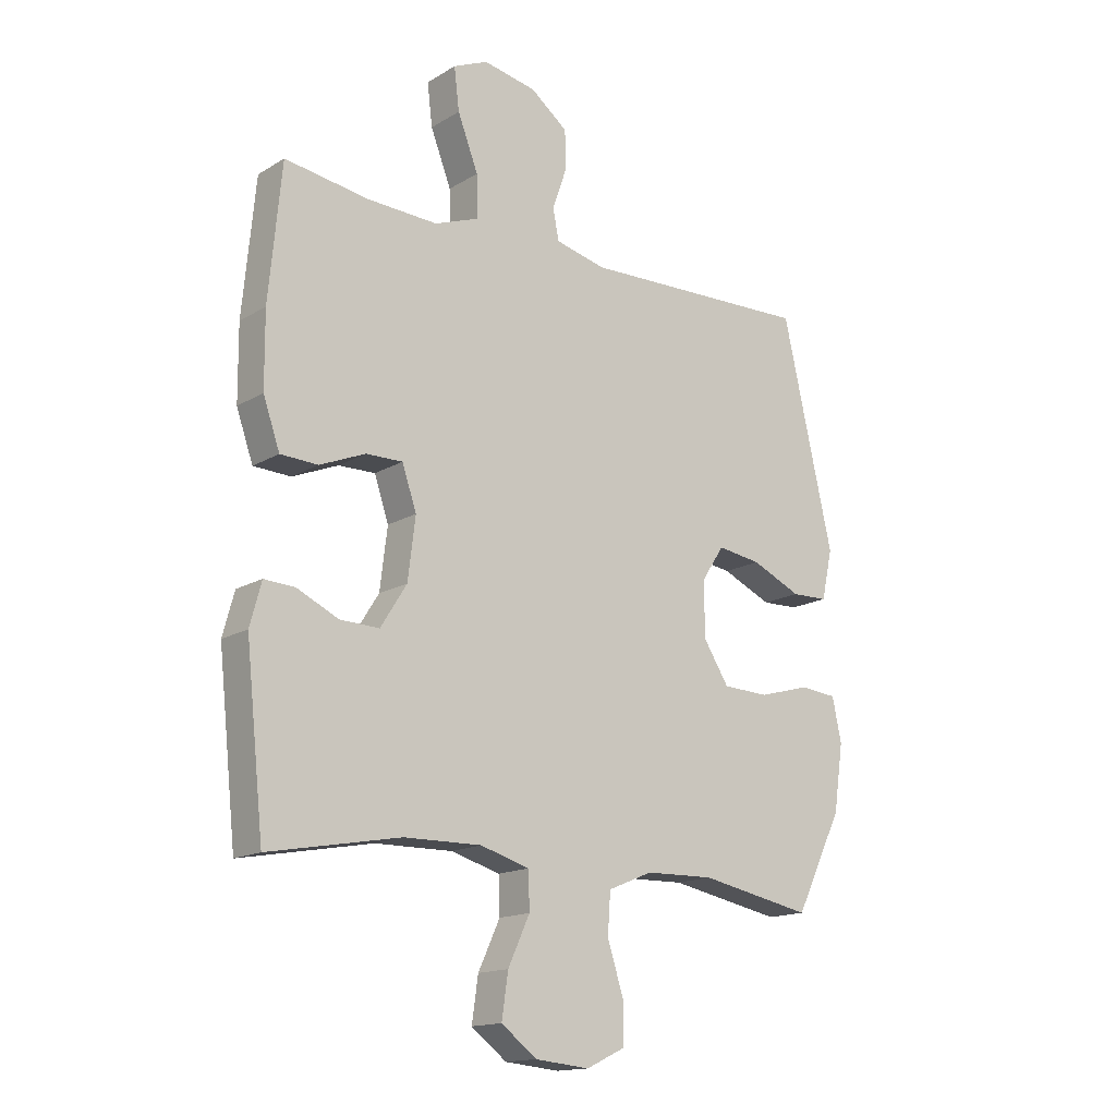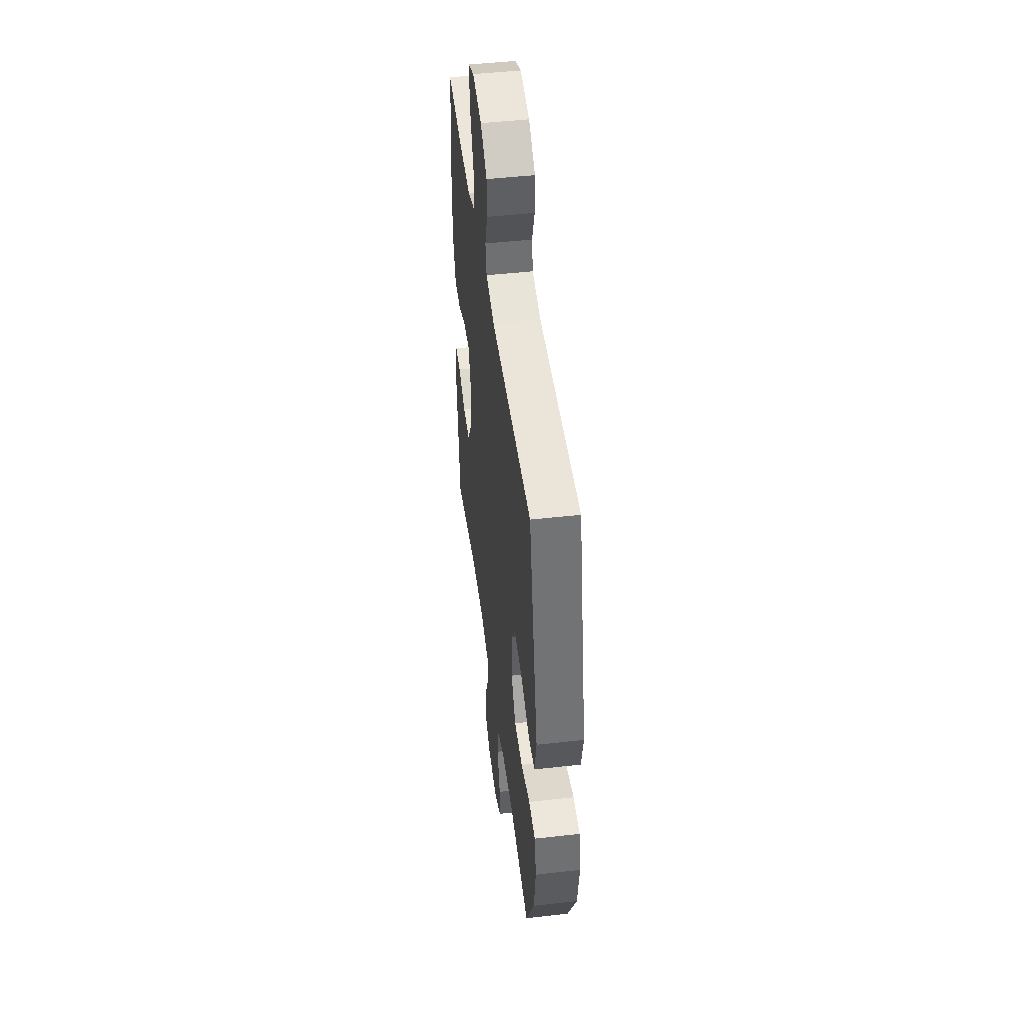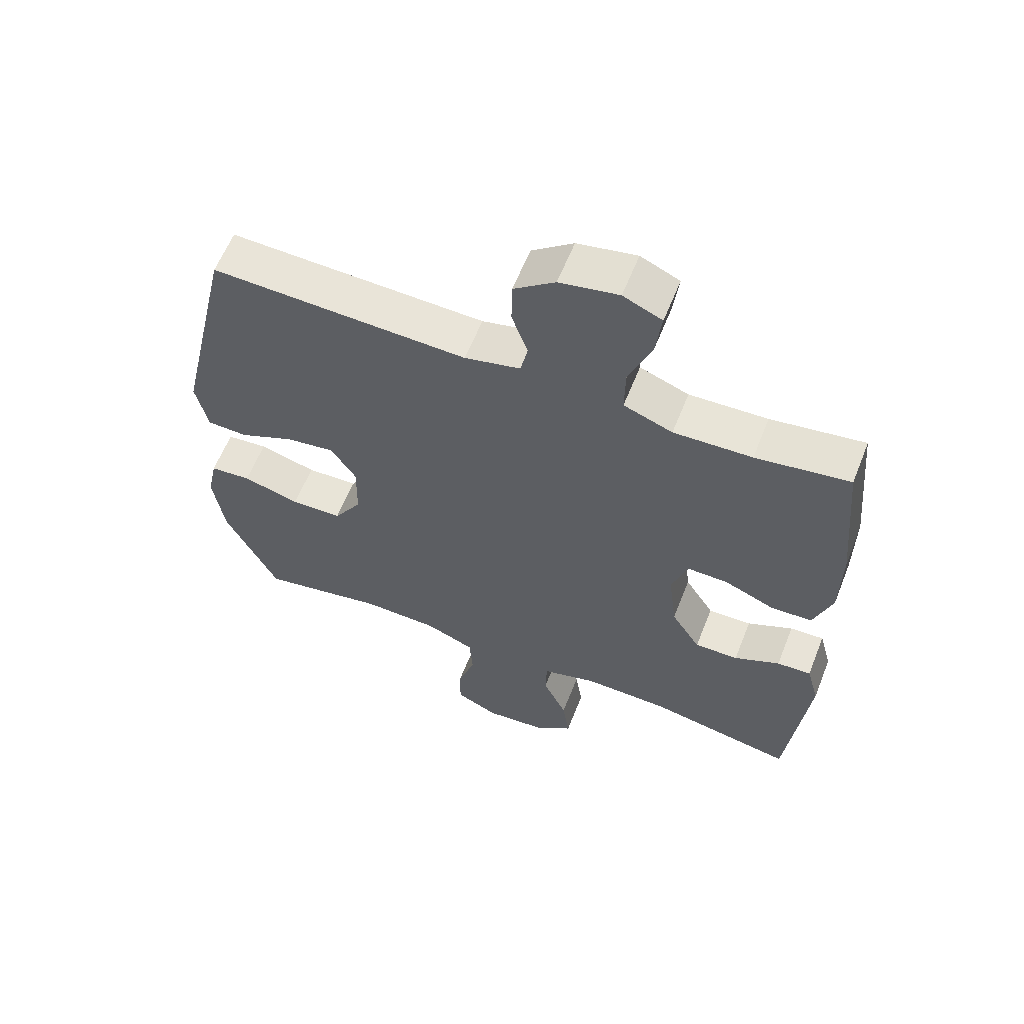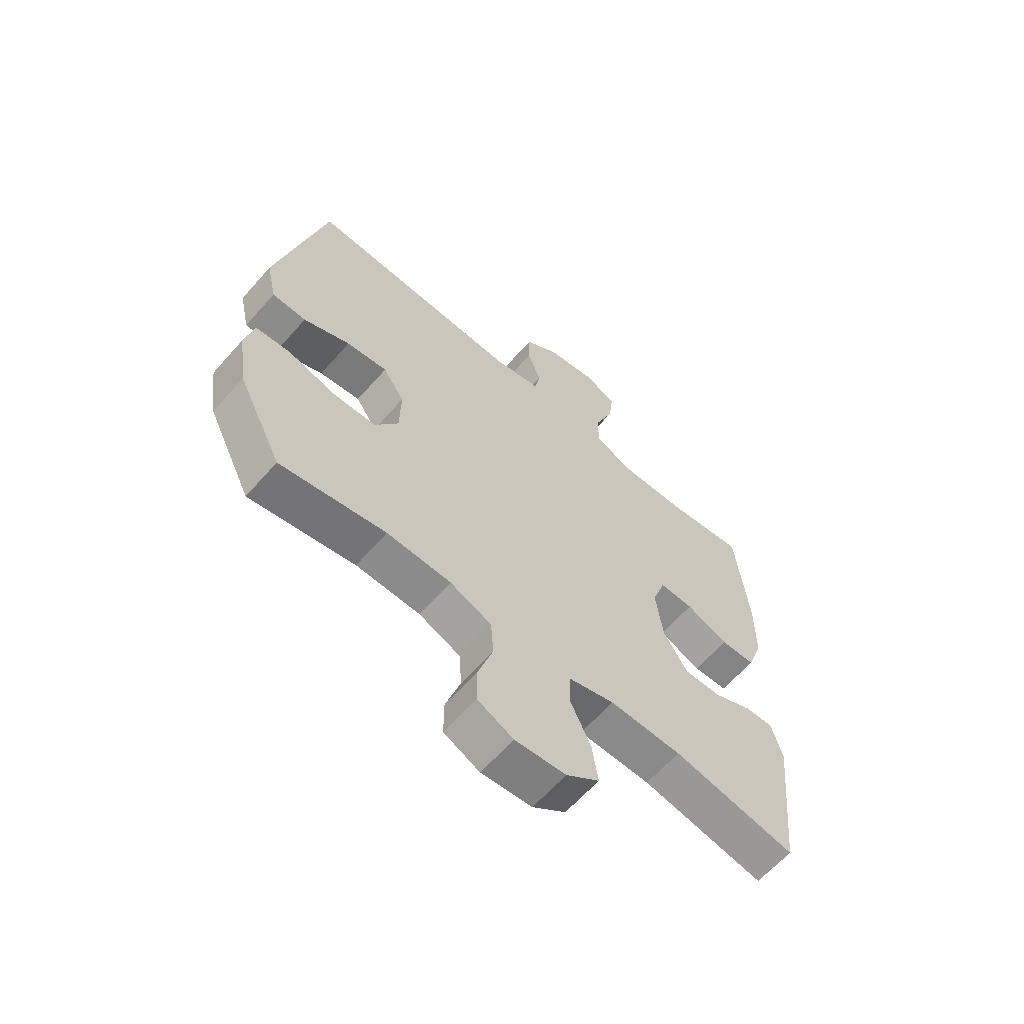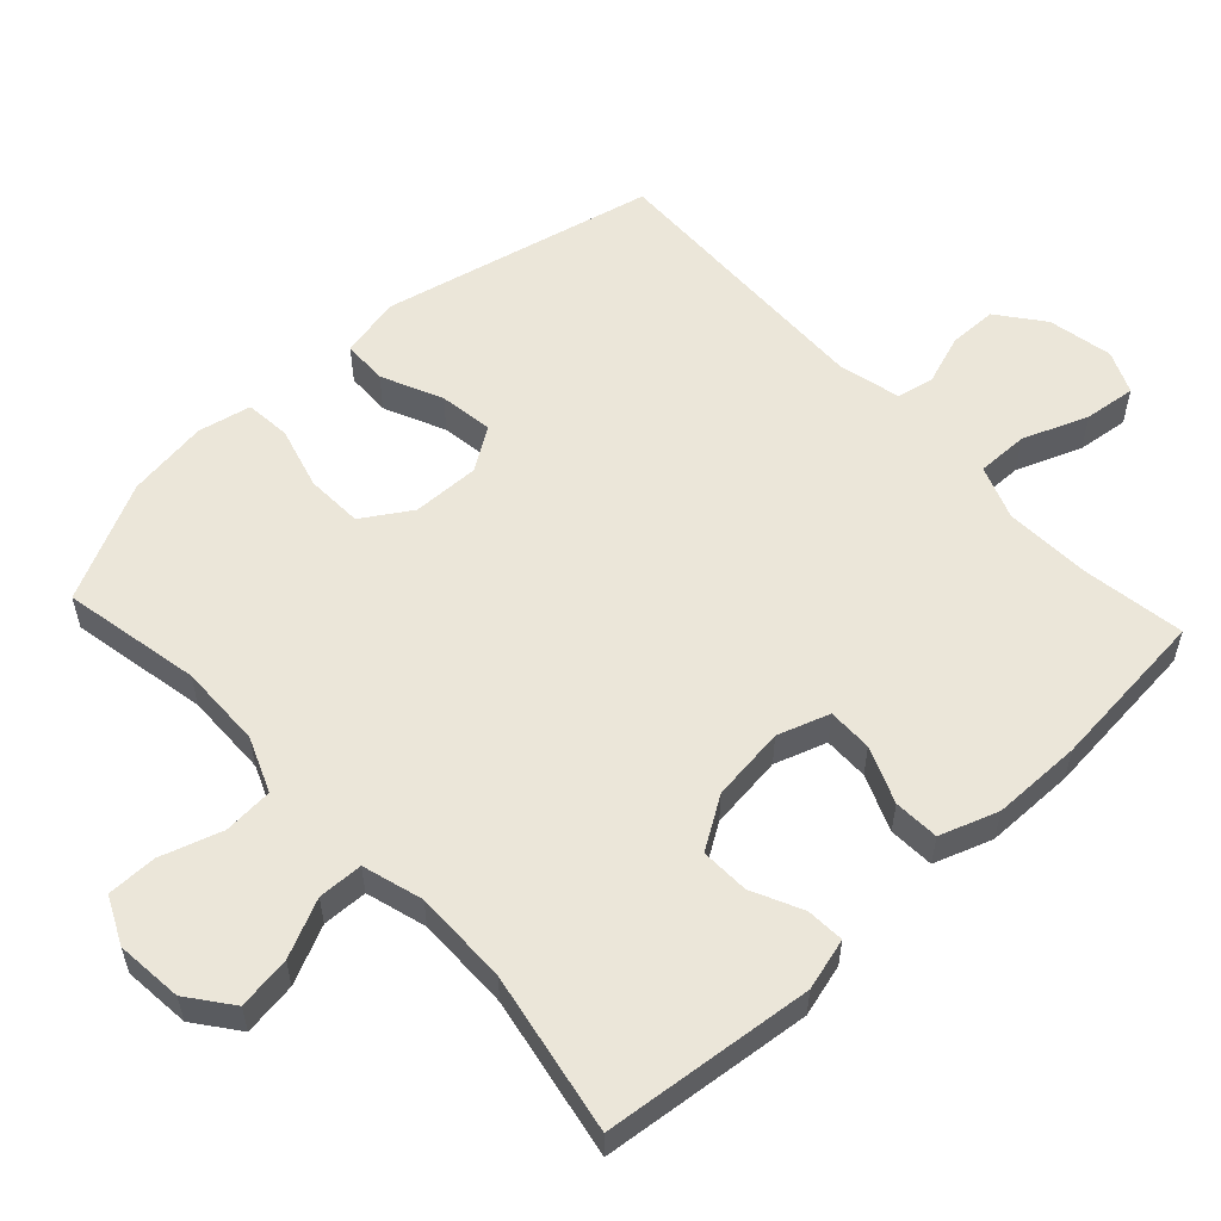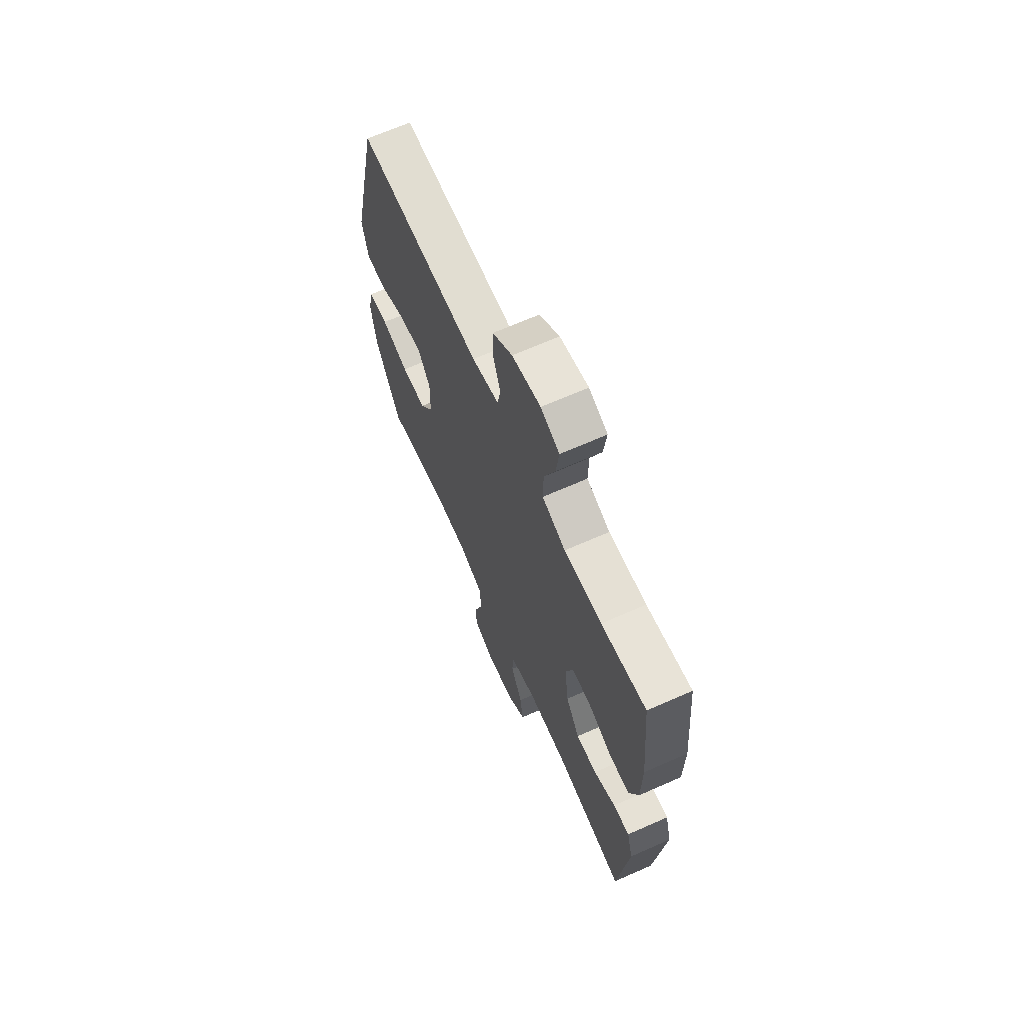
<metadata>
{"format":"obj","ext":"obj","renderer":"f3d","projection":"perspective","resolution":1024,"background":"white","views":[{"elev":-15.6,"azim":-39.0,"up":"+Z"},{"elev":47.5,"azim":82.7,"up":"+Z"},{"elev":60.7,"azim":-158.4,"up":"+Z"},{"elev":-63.1,"azim":138.7,"up":"+Z"},{"elev":56.4,"azim":-132.9,"up":"+Y"},{"elev":67.2,"azim":-113.9,"up":"+Z"}]}
</metadata>
<code>
v 0.5 0.07 -0.5
v 0.303 0.07 -0.462
v 0.183 0.07 -0.465
v 0.105 0.07 -0.497
v 0.1 0.07 -0.568
v 0.128 0.07 -0.655
v 0.128 0.07 -0.726
v 0.061 0.07 -0.758
v -0.034 0.07 -0.749
v -0.096 0.07 -0.702
v -0.085 0.07 -0.626
v -0.047 0.07 -0.544
v -0.049 0.07 -0.48
v -0.135 0.07 -0.455
v -0.27 0.07 -0.457
v -0.5 0.07 -0.5
v -0.532 0.07 -0.201
v -0.512 0.07 -0.127
v -0.458 0.07 -0.13
v -0.386 0.07 -0.164
v -0.317 0.07 -0.166
v -0.271 0.07 -0.093
v -0.258 0.07 0.013
v -0.283 0.07 0.087
v -0.347 0.07 0.086
v -0.427 0.07 0.053
v -0.492 0.07 0.056
v -0.521 0.07 0.139
v -0.522 0.07 0.267
v -0.5 0.07 0.5
v -0.353 0.07 0.478
v -0.23 0.07 0.473
v -0.153 0.07 0.502
v -0.154 0.07 0.576
v -0.19 0.07 0.669
v -0.199 0.07 0.743
v -0.138 0.07 0.77
v -0.045 0.07 0.752
v 0.02 0.07 0.702
v 0.021 0.07 0.633
v -0.004 0.07 0.561
v 0.007 0.07 0.508
v 0.095 0.07 0.487
v 0.5 0.07 0.5
v 0.589 0.07 0.109
v 0.57 0.07 0.022
v 0.506 0.07 0.02
v 0.419 0.07 0.059
v 0.342 0.07 0.07
v 0.302 0.07 0.009
v 0.304 0.07 -0.087
v 0.348 0.07 -0.156
v 0.429 0.07 -0.159
v 0.519 0.07 -0.134
v 0.584 0.07 -0.14
v 0.6 0.07 -0.216
v 0.583 0.07 -0.332
v 0.5 0 -0.5
v 0.303 0 -0.462
v 0.183 0 -0.465
v 0.105 0 -0.497
v 0.1 0 -0.568
v 0.128 0 -0.655
v 0.128 0 -0.726
v 0.061 0 -0.758
v -0.034 0 -0.749
v -0.096 0 -0.702
v -0.085 0 -0.626
v -0.047 0 -0.544
v -0.049 0 -0.48
v -0.135 0 -0.455
v -0.27 0 -0.457
v -0.5 0 -0.5
v -0.532 0 -0.201
v -0.512 0 -0.127
v -0.458 0 -0.13
v -0.386 0 -0.164
v -0.317 0 -0.166
v -0.271 0 -0.093
v -0.258 0 0.013
v -0.283 0 0.087
v -0.347 0 0.086
v -0.427 0 0.053
v -0.492 0 0.056
v -0.521 0 0.139
v -0.522 0 0.267
v -0.5 0 0.5
v -0.353 0 0.478
v -0.23 0 0.473
v -0.153 0 0.502
v -0.154 0 0.576
v -0.19 0 0.669
v -0.199 0 0.743
v -0.138 0 0.77
v -0.045 0 0.752
v 0.02 0 0.702
v 0.021 0 0.633
v -0.004 0 0.561
v 0.007 0 0.508
v 0.095 0 0.487
v 0.5 0 0.5
v 0.589 0 0.109
v 0.57 0 0.022
v 0.506 0 0.02
v 0.419 0 0.059
v 0.342 0 0.07
v 0.302 0 0.009
v 0.304 0 -0.087
v 0.348 0 -0.156
v 0.429 0 -0.159
v 0.519 0 -0.134
v 0.584 0 -0.14
v 0.6 0 -0.216
v 0.583 0 -0.332
f 56 57 1 2
f 53 54 55 56
f 52 53 56 2
f 51 52 2 3
f 50 51 3 4
f 45 46 47 48
f 43 44 45 48
f 42 43 48 49
f 38 39 40 41
f 38 41 42
f 37 38 42
f 34 35 36 37
f 33 34 37 42
f 32 33 42 49
f 28 29 30 31
f 25 26 27 28
f 24 25 28 31
f 23 24 31 32
f 17 18 19 20
f 15 16 17 20
f 14 15 20 21
f 13 14 21 22
f 9 10 11 12
f 9 12 13
f 8 9 13
f 5 6 7 8
f 4 5 8 13
f 50 4 13 22
f 23 32 49 50
f 22 23 50
f 59 58 114 113
f 113 112 111 110
f 59 113 110 109
f 60 59 109 108
f 61 60 108 107
f 105 104 103 102
f 105 102 101 100
f 106 105 100 99
f 98 97 96 95
f 99 98 95
f 99 95 94
f 94 93 92 91
f 99 94 91 90
f 106 99 90 89
f 88 87 86 85
f 85 84 83 82
f 88 85 82 81
f 89 88 81 80
f 77 76 75 74
f 77 74 73 72
f 78 77 72 71
f 79 78 71 70
f 69 68 67 66
f 70 69 66
f 70 66 65
f 65 64 63 62
f 70 65 62 61
f 79 70 61 107
f 107 106 89 80
f 107 80 79
f 1 58 59 2
f 2 59 60 3
f 3 60 61 4
f 4 61 62 5
f 5 62 63 6
f 6 63 64 7
f 7 64 65 8
f 8 65 66 9
f 9 66 67 10
f 10 67 68 11
f 11 68 69 12
f 12 69 70 13
f 13 70 71 14
f 14 71 72 15
f 15 72 73 16
f 16 73 74 17
f 17 74 75 18
f 18 75 76 19
f 19 76 77 20
f 20 77 78 21
f 21 78 79 22
f 22 79 80 23
f 23 80 81 24
f 24 81 82 25
f 25 82 83 26
f 26 83 84 27
f 27 84 85 28
f 28 85 86 29
f 29 86 87 30
f 30 87 88 31
f 31 88 89 32
f 32 89 90 33
f 33 90 91 34
f 34 91 92 35
f 35 92 93 36
f 36 93 94 37
f 37 94 95 38
f 38 95 96 39
f 39 96 97 40
f 40 97 98 41
f 41 98 99 42
f 42 99 100 43
f 43 100 101 44
f 44 101 102 45
f 45 102 103 46
f 46 103 104 47
f 47 104 105 48
f 48 105 106 49
f 49 106 107 50
f 50 107 108 51
f 51 108 109 52
f 52 109 110 53
f 53 110 111 54
f 54 111 112 55
f 55 112 113 56
f 56 113 114 57
f 57 114 58 1

</code>
